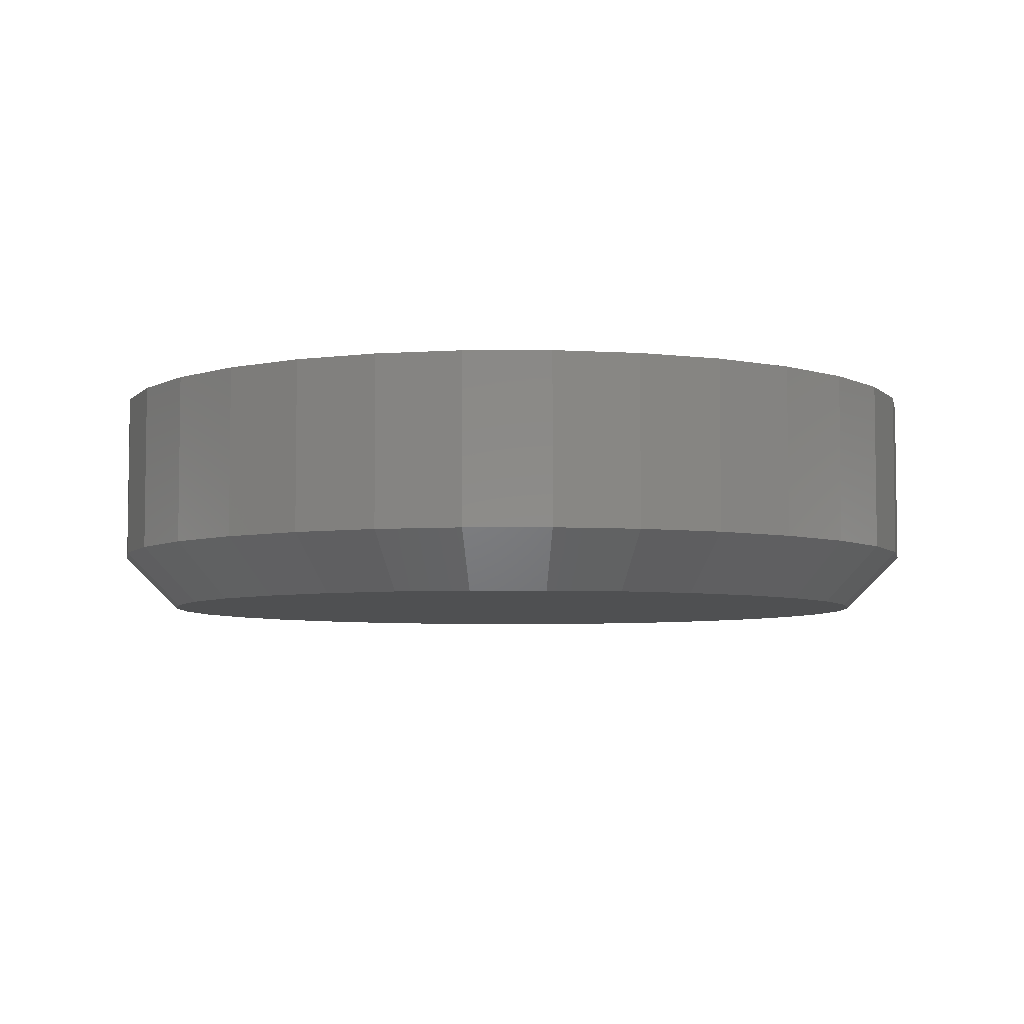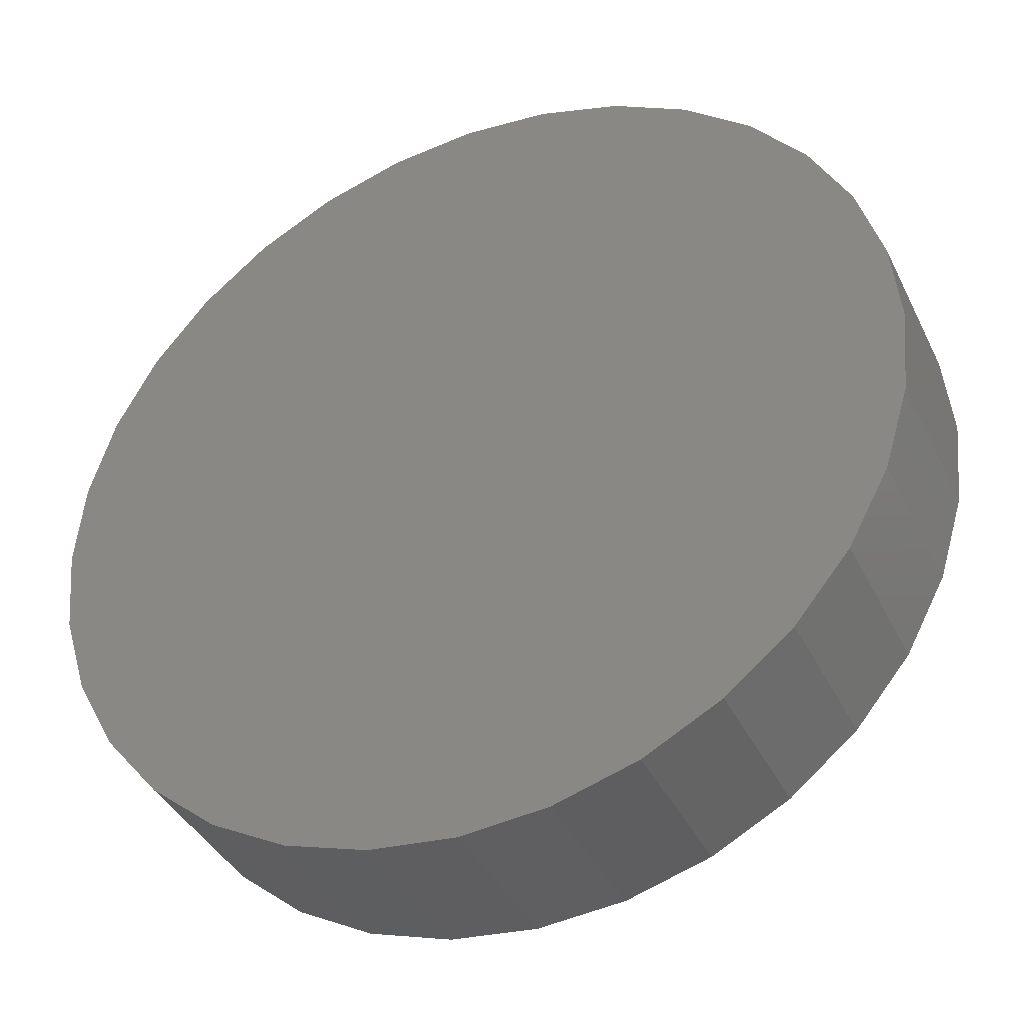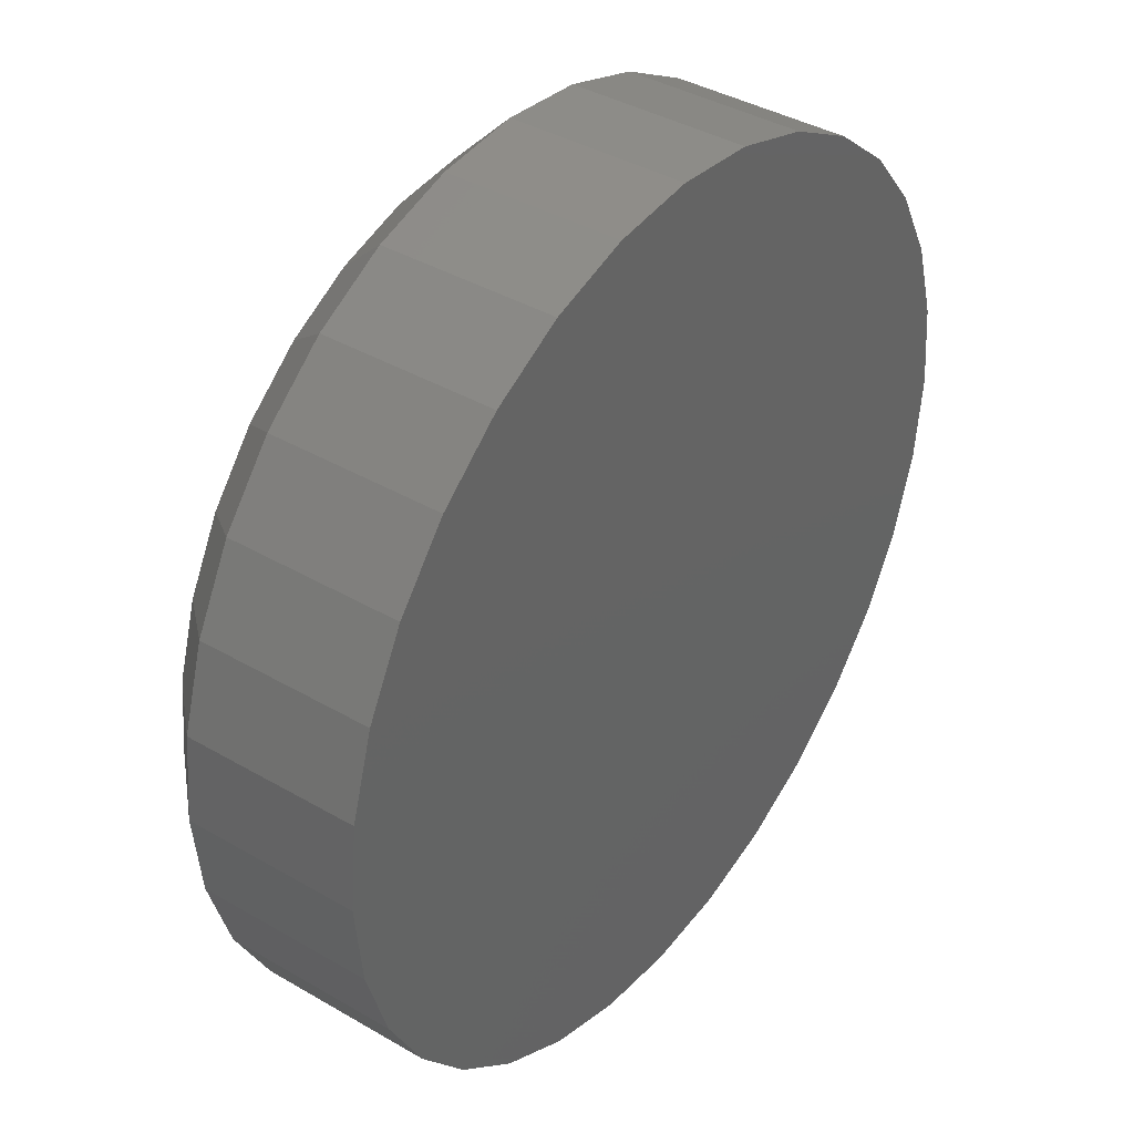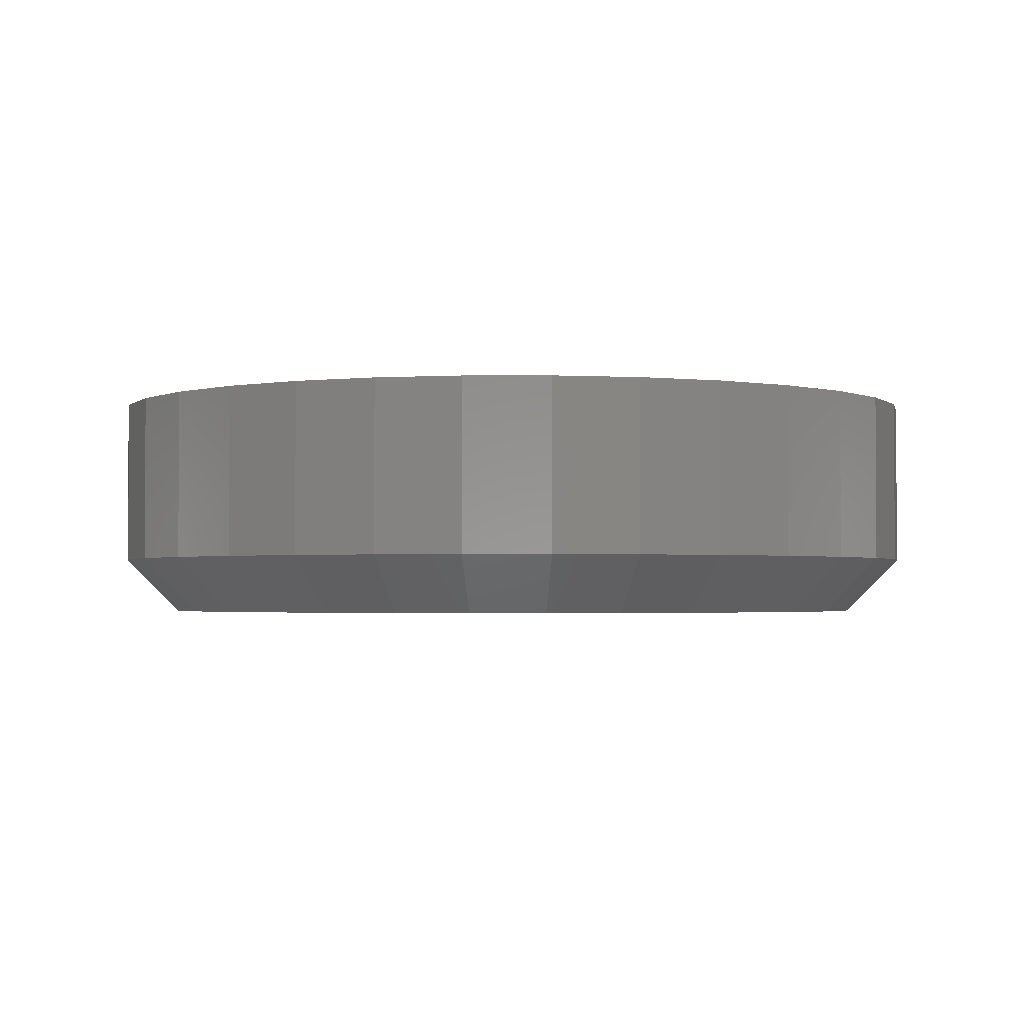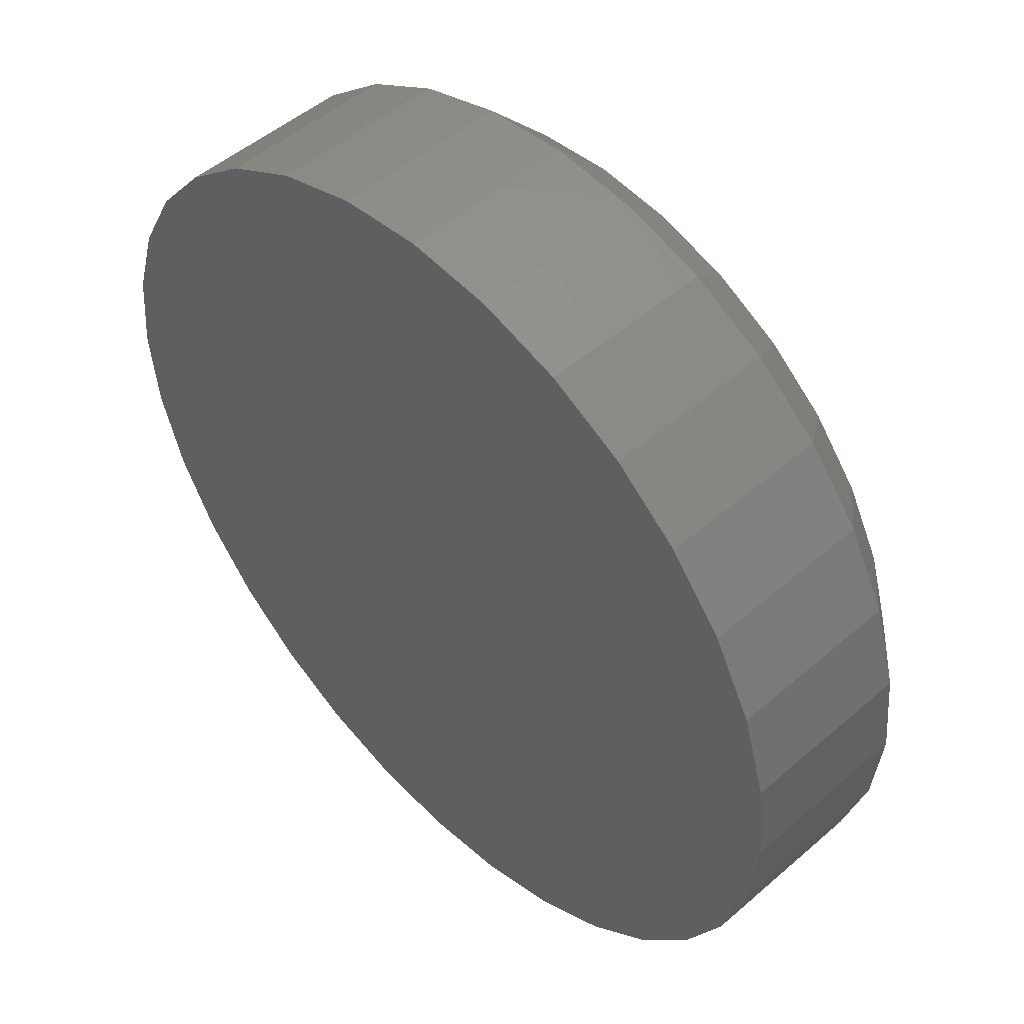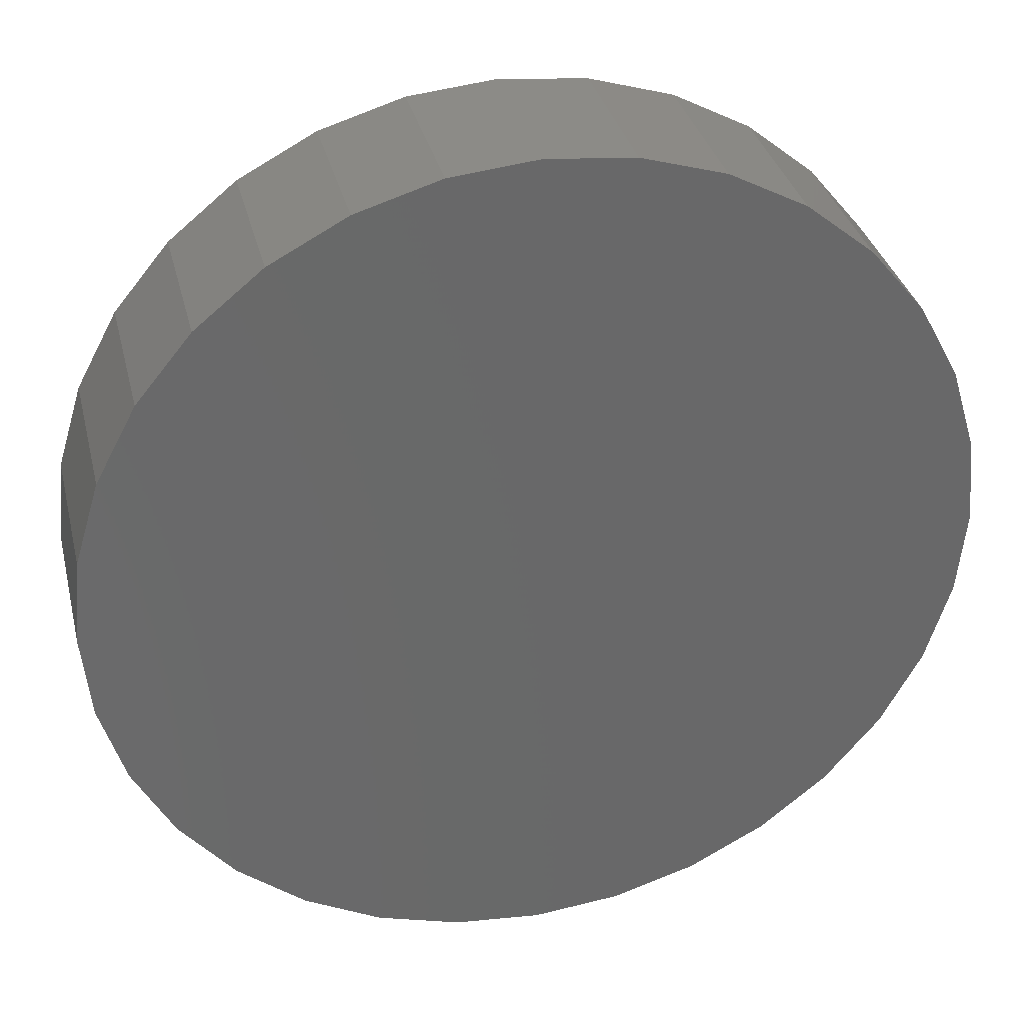
<metadata>
{"format":"stl","ext":"stl","renderer":"f3d","projection":"perspective","resolution":1024,"background":"white","views":[{"elev":-5.5,"azim":-173.8,"up":"+Z"},{"elev":-39.1,"azim":24.0,"up":"+Y"},{"elev":39.3,"azim":-54.0,"up":"+Y"},{"elev":-2.2,"azim":-95.0,"up":"+Z"},{"elev":49.8,"azim":46.4,"up":"+Y"},{"elev":34.1,"azim":-13.5,"up":"+Y"}]}
</metadata>
<code>
# stl→obj: 96 verts, 188 faces
v -0.002143 0.7109 0
v 0.008141 0.7119 0
v 0.01843 0.7109 0
v -0.01203 0.7079 0
v 0.02831 0.7079 0
v -0.02114 0.703 0
v 0.03743 0.703 0
v -0.02913 0.6965 0
v 0.04542 0.6965 0
v -0.03569 0.6885 0
v 0.05197 0.6885 0
v -0.04056 0.6794 0
v 0.05684 0.6794 0
v -0.04356 0.6695 0
v 0.05984 0.6695 0
v 0.05684 0.639 0
v -0.04056 0.639 0
v 0.05984 0.6489 0
v -0.03569 0.6299 0
v 0.05197 0.6299 0
v -0.02913 0.6219 0
v 0.04542 0.6219 0
v -0.02114 0.6154 0
v 0.03743 0.6154 0
v -0.01203 0.6105 0
v 0.02831 0.6105 0
v -0.002143 0.6075 0
v 0.01843 0.6075 0
v 0.008141 0.6065 0
v -0.04356 0.6489 0
v -0.04457 0.6592 0
v 0.06086 0.6592 0
v 0.06867 0.6592 0.007812
v 0.06867 0.6592 0.03125
v 0.0675 0.6474 0.007812
v 0.0675 0.6474 0.03125
v 0.06406 0.636 0.007812
v 0.06406 0.636 0.03125
v 0.05847 0.6256 0.007812
v 0.05847 0.6256 0.03125
v 0.05094 0.6164 0.007812
v 0.05094 0.6164 0.03125
v 0.04177 0.6089 0.007812
v 0.04177 0.6089 0.03125
v 0.0313 0.6033 0.007812
v 0.0313 0.6033 0.03125
v 0.01995 0.5998 0.007812
v 0.01995 0.5998 0.03125
v 0.008141 0.5987 0.007812
v 0.008141 0.5987 0.03125
v -0.003667 0.5998 0.007812
v -0.003667 0.5998 0.03125
v -0.01502 0.6033 0.007812
v -0.01502 0.6033 0.03125
v -0.02549 0.6089 0.007812
v -0.02549 0.6089 0.03125
v -0.03466 0.6164 0.007812
v -0.03466 0.6164 0.03125
v -0.04218 0.6256 0.007812
v -0.04218 0.6256 0.03125
v -0.04778 0.636 0.007812
v -0.04778 0.636 0.03125
v -0.05122 0.6474 0.007812
v -0.05122 0.6474 0.03125
v -0.05238 0.6592 0.007812
v -0.05238 0.6592 0.03125
v -0.05122 0.671 0.007812
v -0.05122 0.671 0.03125
v -0.04778 0.6824 0.007812
v -0.04778 0.6824 0.03125
v -0.04218 0.6928 0.007812
v -0.04218 0.6928 0.03125
v -0.03466 0.702 0.007812
v -0.03466 0.702 0.03125
v -0.02549 0.7095 0.007812
v -0.02549 0.7095 0.03125
v -0.01502 0.7151 0.007812
v -0.01502 0.7151 0.03125
v -0.003667 0.7186 0.007812
v -0.003667 0.7186 0.03125
v 0.008141 0.7197 0.007812
v 0.008141 0.7197 0.03125
v 0.01995 0.7186 0.007812
v 0.01995 0.7186 0.03125
v 0.0313 0.7151 0.007812
v 0.0313 0.7151 0.03125
v 0.04177 0.7095 0.007812
v 0.04177 0.7095 0.03125
v 0.05094 0.702 0.007812
v 0.05094 0.702 0.03125
v 0.05847 0.6928 0.007812
v 0.05847 0.6928 0.03125
v 0.06406 0.6824 0.007812
v 0.06406 0.6824 0.03125
v 0.0675 0.671 0.007812
v 0.0675 0.671 0.03125
f 1 2 3
f 3 4 1
f 5 4 3
f 6 4 5
f 7 6 5
f 8 6 7
f 9 8 7
f 10 8 9
f 11 10 9
f 12 10 11
f 13 12 11
f 14 12 13
f 15 14 13
f 16 17 18
f 19 17 16
f 20 19 16
f 21 19 20
f 22 21 20
f 23 21 22
f 24 23 22
f 25 23 24
f 26 25 24
f 27 25 26
f 28 27 26
f 28 29 27
f 17 30 18
f 18 30 31
f 18 31 32
f 32 31 14
f 32 14 15
f 33 34 35
f 35 34 36
f 35 36 37
f 37 36 38
f 37 38 39
f 39 38 40
f 39 40 41
f 41 40 42
f 41 42 43
f 43 42 44
f 43 44 45
f 45 44 46
f 45 46 47
f 47 46 48
f 47 48 49
f 49 48 50
f 49 50 51
f 51 50 52
f 51 52 53
f 53 52 54
f 53 54 55
f 55 54 56
f 55 56 57
f 57 56 58
f 57 58 59
f 59 58 60
f 59 60 61
f 61 60 62
f 61 62 63
f 63 62 64
f 63 64 65
f 65 64 66
f 65 66 67
f 67 66 68
f 67 68 69
f 69 68 70
f 69 70 71
f 71 70 72
f 71 72 73
f 73 72 74
f 73 74 75
f 75 74 76
f 75 76 77
f 77 76 78
f 77 78 79
f 79 78 80
f 79 80 81
f 81 80 82
f 81 82 83
f 83 82 84
f 83 84 85
f 85 84 86
f 85 86 87
f 87 86 88
f 87 88 89
f 89 88 90
f 89 90 91
f 91 90 92
f 91 92 93
f 93 92 94
f 93 94 95
f 95 94 96
f 95 96 33
f 33 96 34
f 32 95 33
f 32 15 95
f 65 14 31
f 65 67 14
f 13 93 95
f 13 95 15
f 11 89 91
f 91 93 11
f 11 93 13
f 5 85 87
f 5 87 7
f 87 9 7
f 3 81 83
f 83 85 3
f 3 85 5
f 4 77 79
f 4 79 1
f 79 2 1
f 6 73 75
f 75 77 6
f 6 77 4
f 12 69 71
f 12 71 10
f 71 8 10
f 67 69 14
f 14 69 12
f 89 11 9
f 9 87 89
f 81 3 2
f 2 79 81
f 73 6 8
f 8 71 73
f 31 63 65
f 31 30 63
f 33 18 32
f 33 35 18
f 17 61 63
f 17 63 30
f 19 57 59
f 59 61 19
f 19 61 17
f 25 53 55
f 25 55 23
f 55 21 23
f 27 49 51
f 51 53 27
f 27 53 25
f 26 45 47
f 26 47 28
f 47 29 28
f 24 41 43
f 43 45 24
f 24 45 26
f 16 37 39
f 16 39 20
f 39 22 20
f 35 37 18
f 18 37 16
f 57 19 21
f 21 55 57
f 49 27 29
f 29 47 49
f 41 24 22
f 22 39 41
f 80 84 82
f 84 80 78
f 84 78 86
f 86 78 76
f 86 76 88
f 88 76 74
f 88 74 90
f 90 74 72
f 90 72 92
f 92 72 70
f 92 70 94
f 38 60 40
f 40 60 58
f 40 58 42
f 42 58 56
f 42 56 44
f 44 56 54
f 44 54 46
f 46 54 52
f 46 52 48
f 48 52 50
f 94 70 96
f 96 70 68
f 96 68 34
f 34 68 66
f 34 66 36
f 36 66 64
f 36 64 38
f 38 64 62
f 38 62 60

</code>
